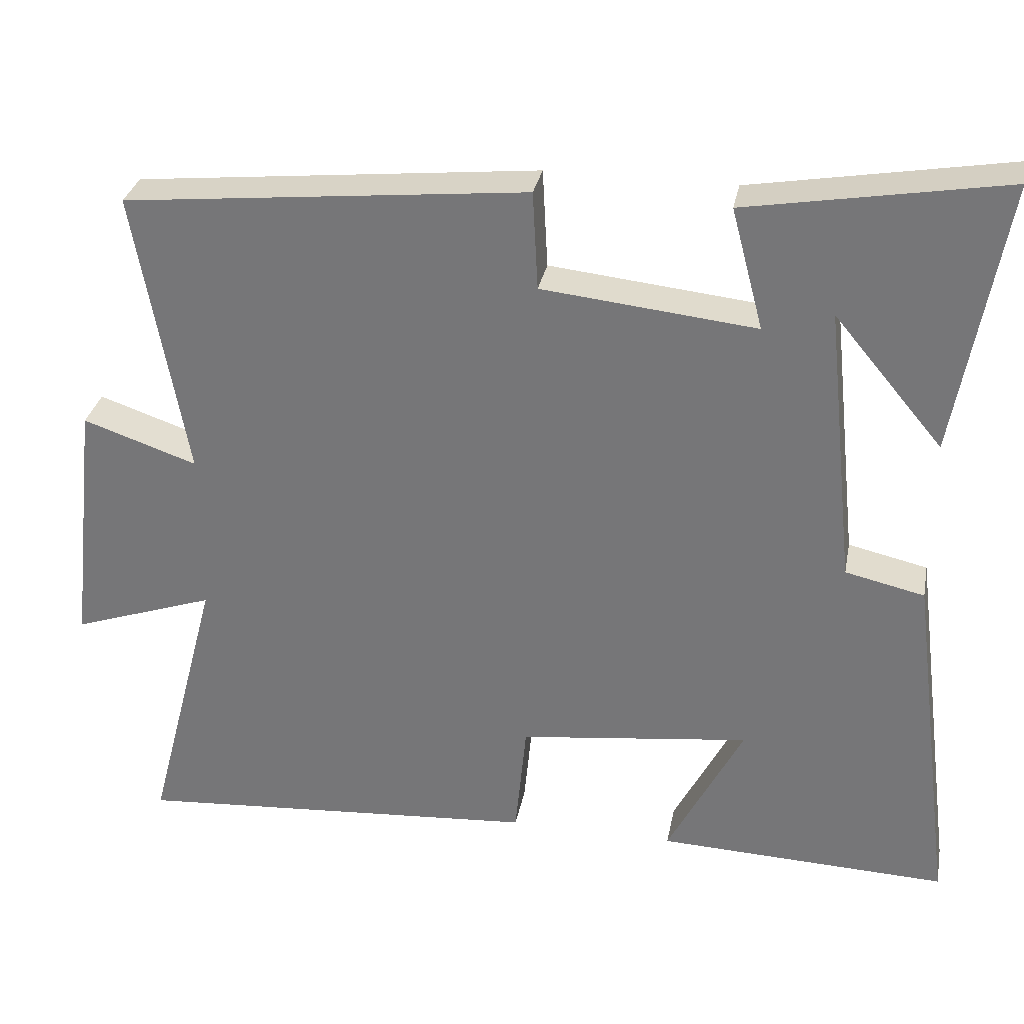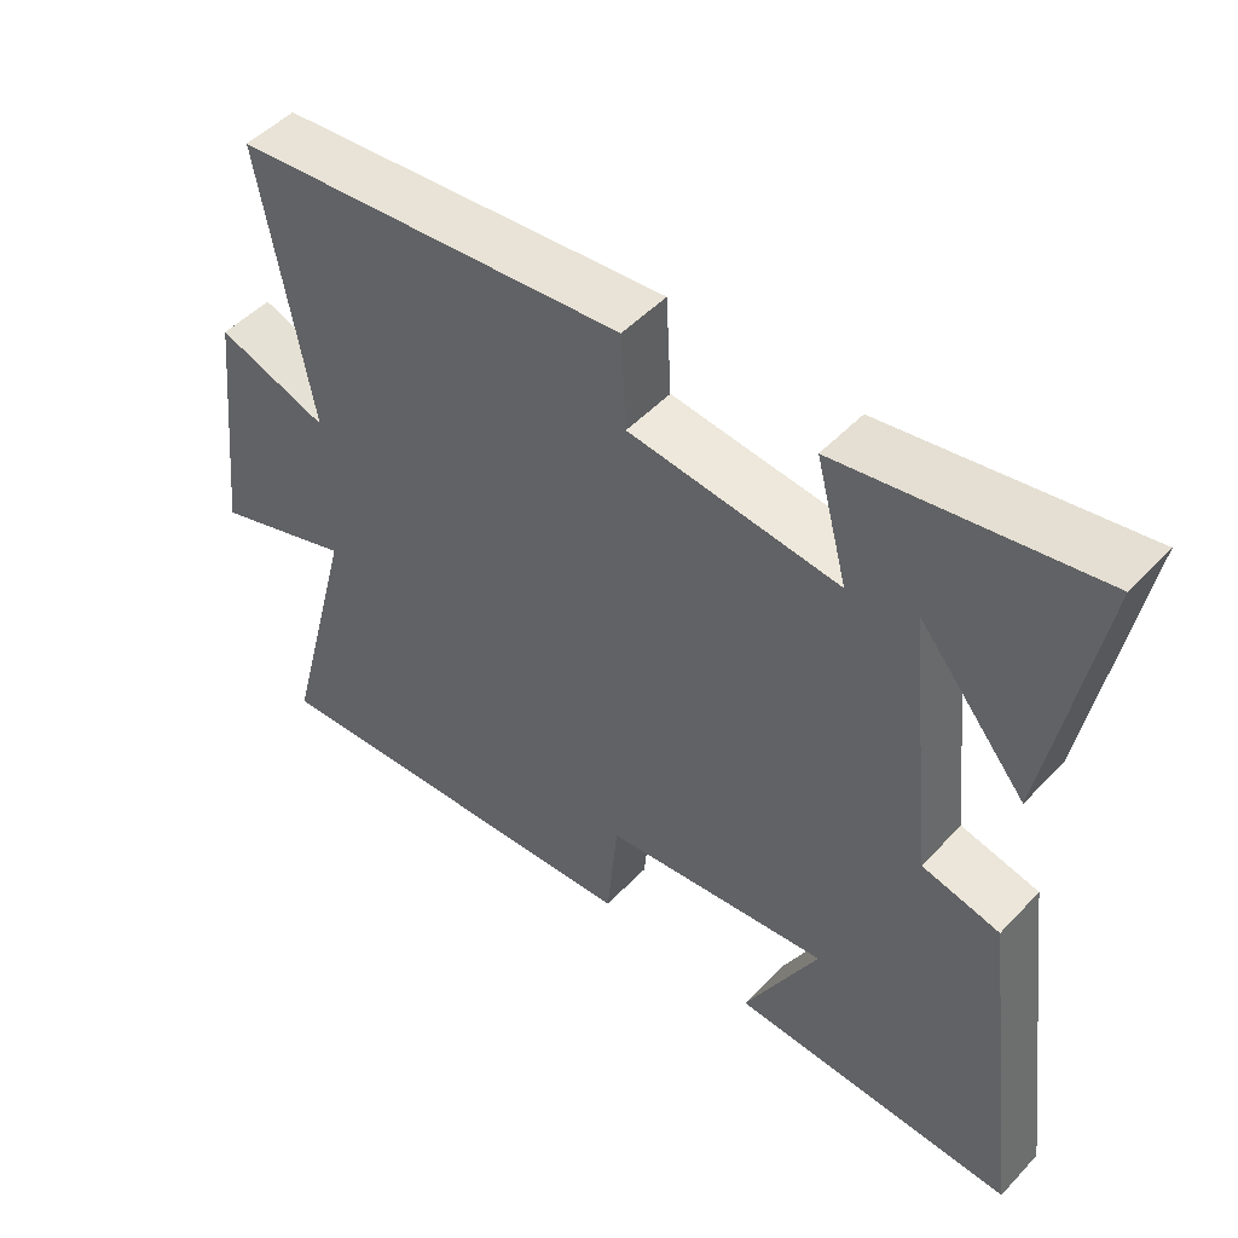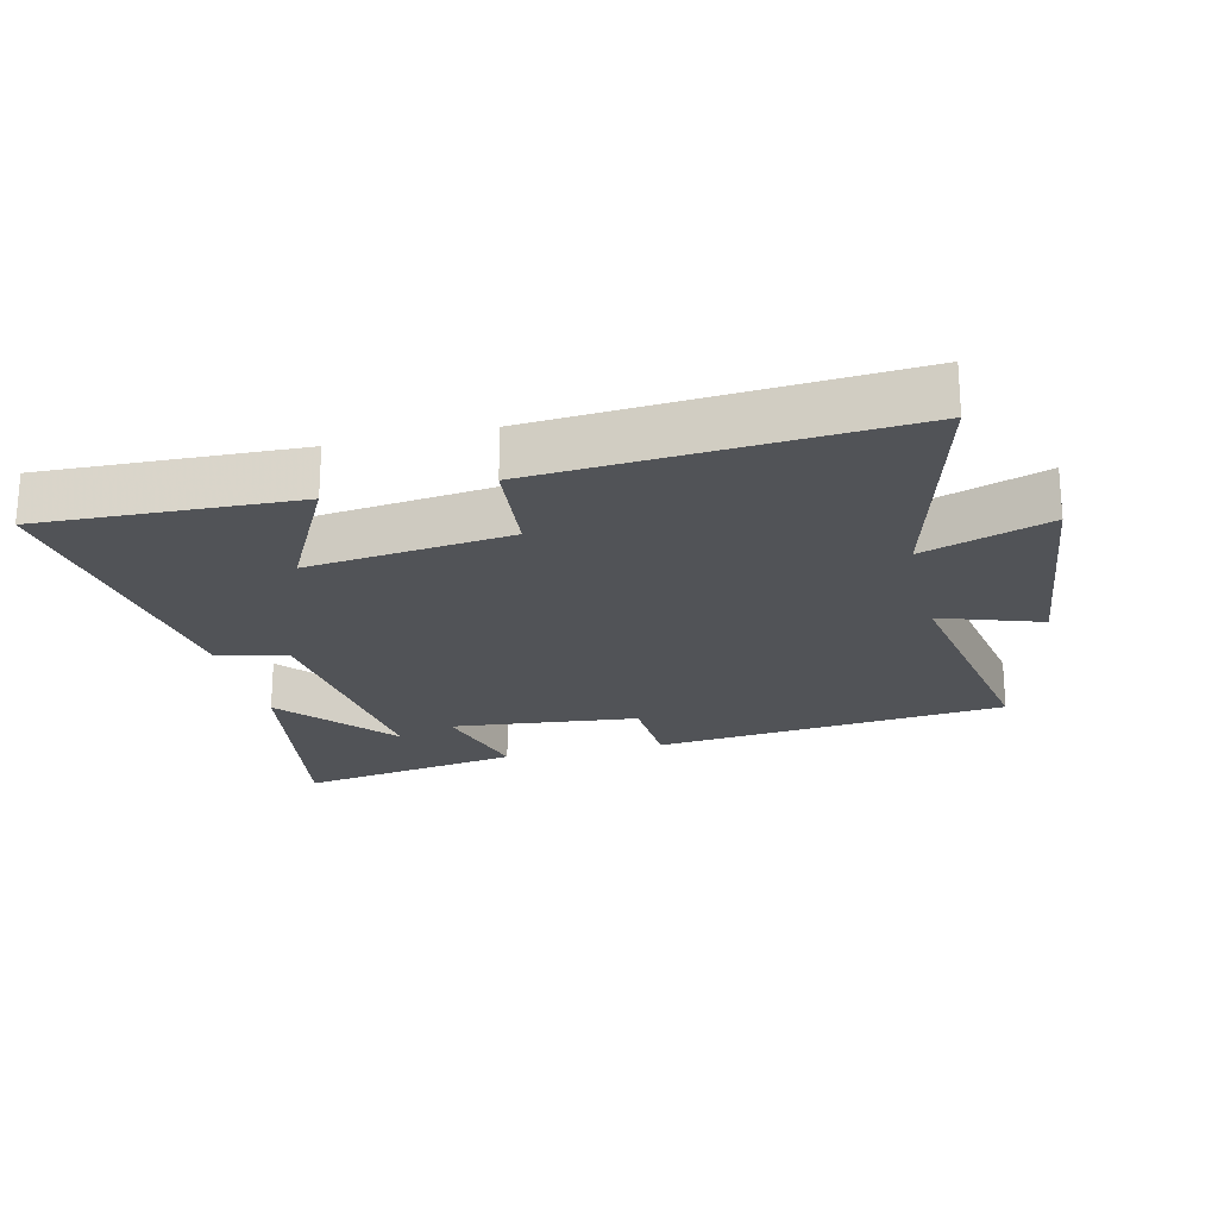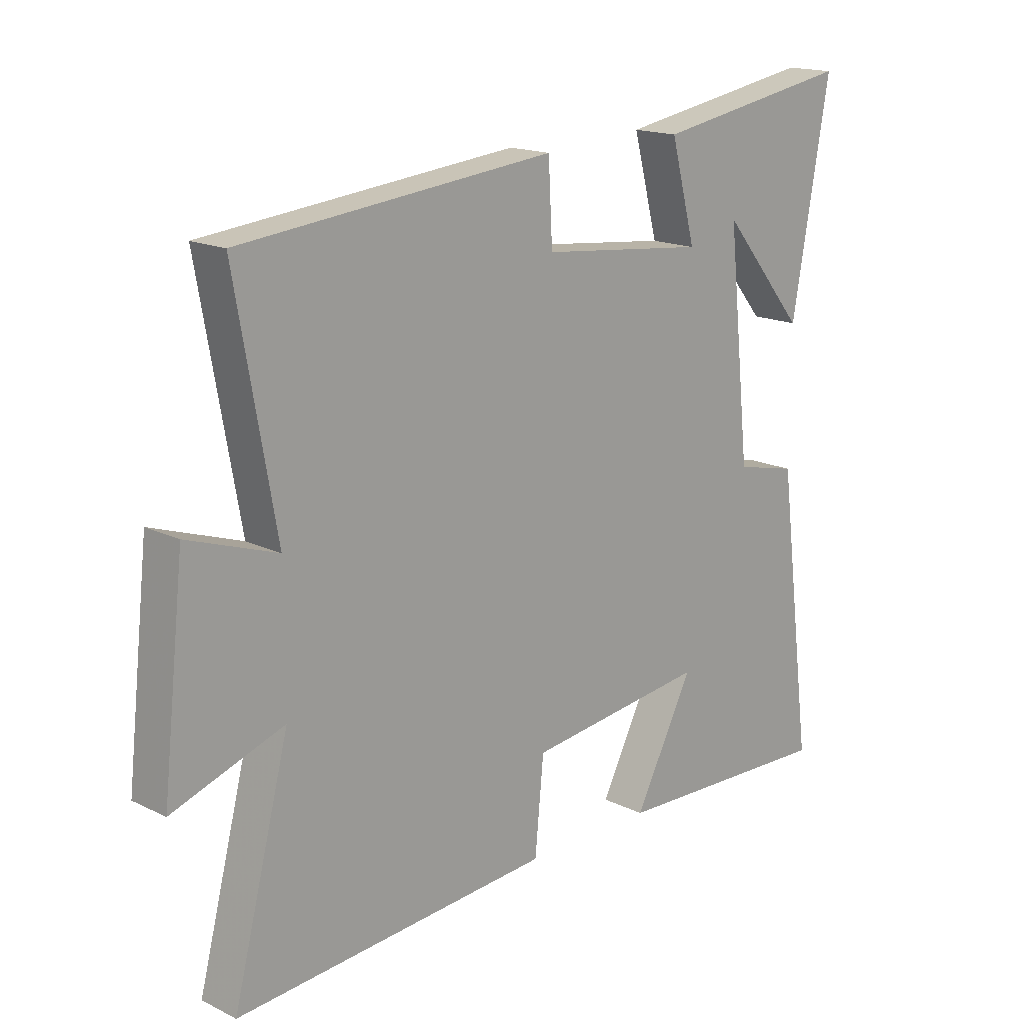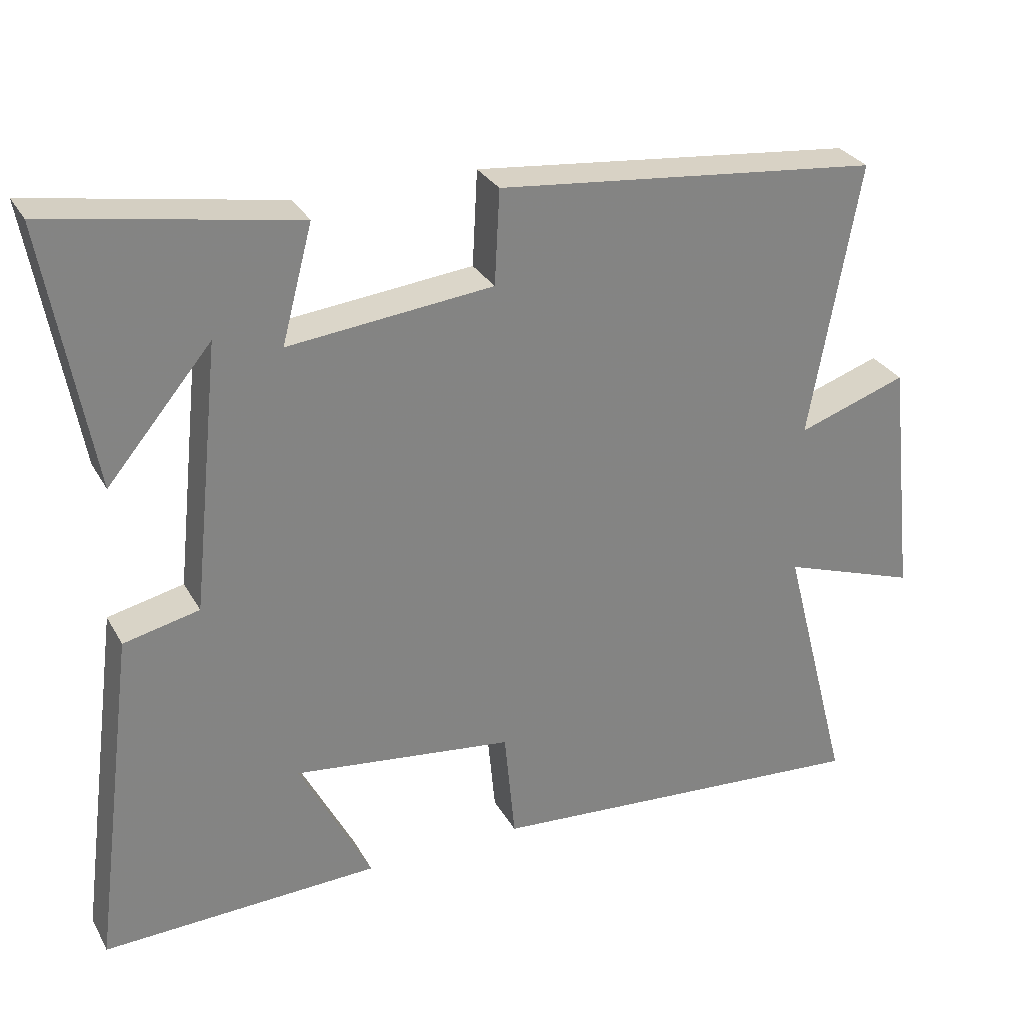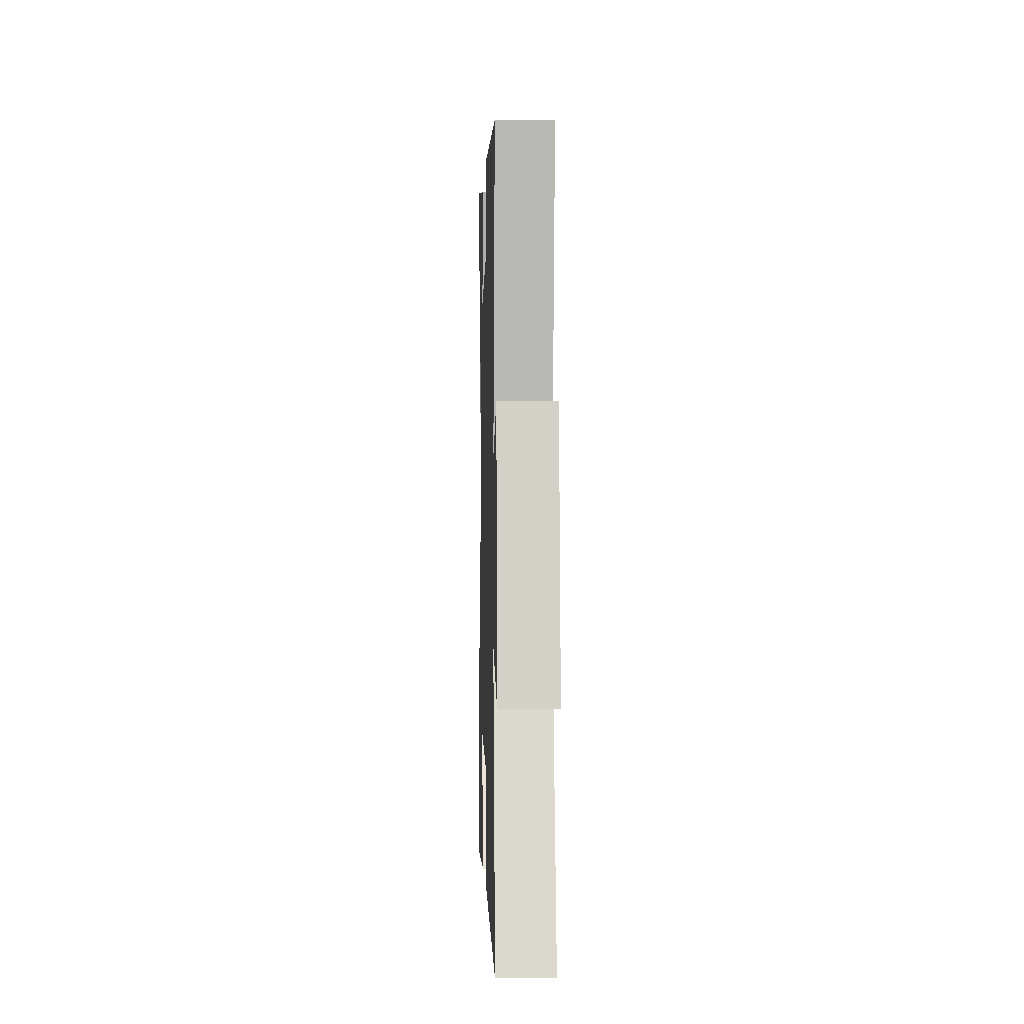
<metadata>
{"format":"obj","ext":"obj","renderer":"f3d","projection":"perspective","resolution":1024,"background":"white","views":[{"elev":31.3,"azim":10.9,"up":"+Z"},{"elev":49.4,"azim":41.2,"up":"+Z"},{"elev":-21.9,"azim":-166.6,"up":"+Y"},{"elev":16.7,"azim":-45.4,"up":"+Z"},{"elev":29.5,"azim":155.6,"up":"+Z"},{"elev":-2.4,"azim":-91.7,"up":"+Z"}]}
</metadata>
<code>
v -0.597 0.07 -0.54
v -0.5 0.07 -0.166
v -0.691 0.07 -0.232
v -0.653 0.07 0.11
v -0.5 0.07 0.058
v -0.569 0.07 0.444
v -0.03 0.07 0.5
v -0.023 0.07 0.368
v 0.263 0.07 0.338
v 0.22 0.07 0.5
v 0.565 0.07 0.56
v 0.5 0.07 0.192
v 0.354 0.07 0.366
v 0.394 0.07 -0.01
v 0.5 0.07 -0.034
v 0.562 0.07 -0.514
v 0.173 0.07 -0.5
v 0.274 0.07 -0.304
v -0.036 0.07 -0.342
v -0.051 0.07 -0.5
v -0.597 0 -0.54
v -0.5 0 -0.166
v -0.691 0 -0.232
v -0.653 0 0.11
v -0.5 0 0.058
v -0.569 0 0.444
v -0.03 0 0.5
v -0.023 0 0.368
v 0.263 0 0.338
v 0.22 0 0.5
v 0.565 0 0.56
v 0.5 0 0.192
v 0.354 0 0.366
v 0.394 0 -0.01
v 0.5 0 -0.034
v 0.562 0 -0.514
v 0.173 0 -0.5
v 0.274 0 -0.304
v -0.036 0 -0.342
v -0.051 0 -0.5
f 19 20 1 2
f 18 19 2
f 15 16 17 18
f 14 15 18 2
f 13 14 2
f 11 12 13
f 9 10 11 13
f 9 13 2 3
f 8 9 3
f 5 6 7 8
f 5 8 3
f 3 4 5
f 22 21 40 39
f 22 39 38
f 38 37 36 35
f 22 38 35 34
f 22 34 33
f 33 32 31
f 33 31 30 29
f 23 22 33 29
f 23 29 28
f 28 27 26 25
f 23 28 25
f 25 24 23
f 1 21 22 2
f 2 22 23 3
f 3 23 24 4
f 4 24 25 5
f 5 25 26 6
f 6 26 27 7
f 7 27 28 8
f 8 28 29 9
f 9 29 30 10
f 10 30 31 11
f 11 31 32 12
f 12 32 33 13
f 13 33 34 14
f 14 34 35 15
f 15 35 36 16
f 16 36 37 17
f 17 37 38 18
f 18 38 39 19
f 19 39 40 20
f 20 40 21 1

</code>
